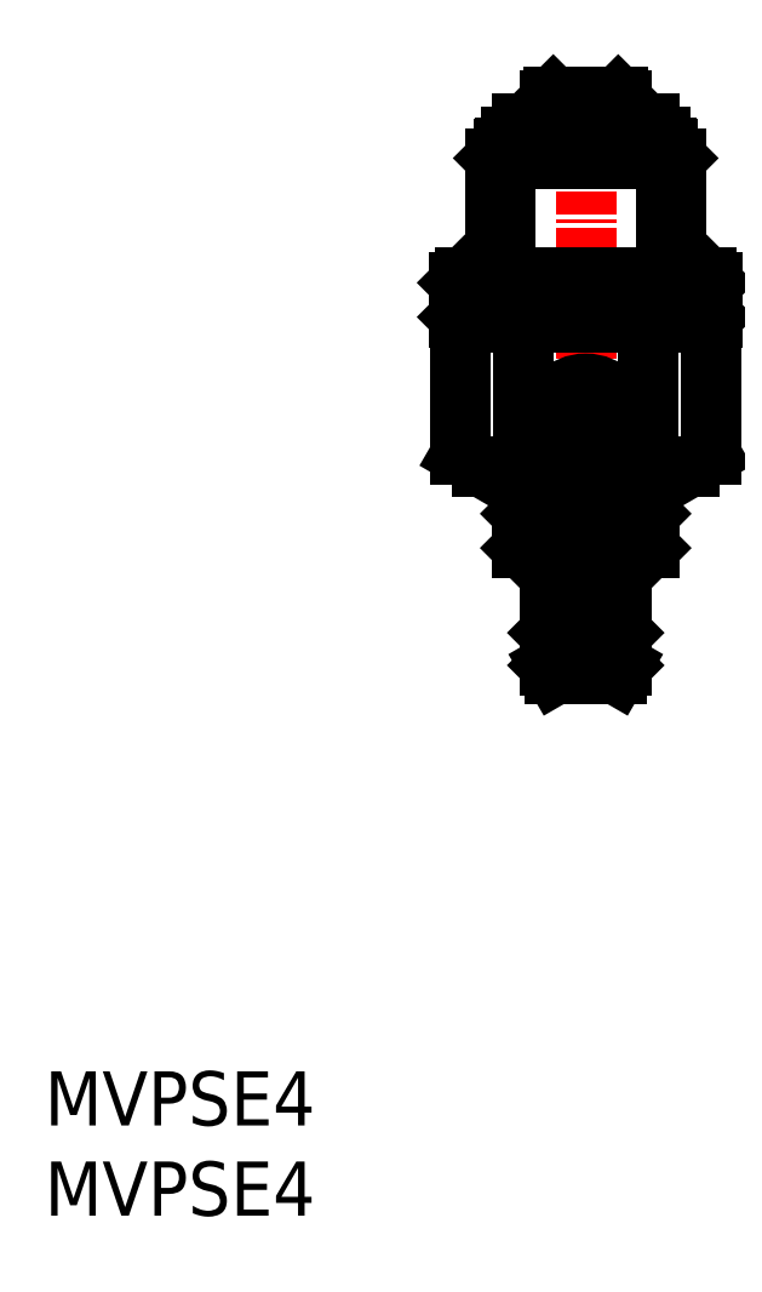
<metadata>
{"format":"dxf","ext":"dxf","renderer":"ezdxf+matplotlib","layout":"modelspace","background":"white","min_lineweight":24,"dpi":150}
</metadata>
<code>
0
SECTION
2
ENTITIES
0
INSERT
8
0
2
*U18
10
0
20
0
30
0
0
INSERT
8
0
2
*U19
10
0
20
0
30
0
0
POINT
8
0
10
31.71
20
30
30
0
0
LINE
8
0
10
32
20
34
30
0
11
32
21
32.3
31
0
0
LINE
8
0
10
28
20
34
30
0
11
32
21
34
31
0
0
LINE
8
CENTER
10
30
20
29.48
30
0
11
30
21
63.4
31
0
0
LINE
8
0
10
28
20
32.3
30
0
11
32
21
32.3
31
0
0
LINE
8
0
10
28
20
30.5
30
0
11
32
21
30.5
31
0
0
LINE
8
0
10
28.75
20
31.25
30
0
11
31.25
21
31.25
31
0
0
LINE
8
0
10
28.75
20
31.55
30
0
11
31.25
21
31.55
31
0
0
LINE
8
0
10
31.25
20
31.55
30
0
11
31.25
21
31.25
31
0
0
LINE
8
0
10
31.71
20
30
30
0
11
32
21
30.5
31
0
0
LINE
8
0
10
31.25
20
31.55
30
0
11
32
21
32.3
31
0
0
LINE
8
0
10
31.25
20
31.25
30
0
11
32
21
30.5
31
0
0
LINE
8
0
10
28.29
20
30
30
0
11
31.71
21
30
31
0
0
LINE
8
0
10
28
20
34
30
0
11
28
21
32.3
31
0
0
LINE
8
0
10
28.75
20
31.25
30
0
11
28
21
30.5
31
0
0
LINE
8
0
10
28.75
20
31.55
30
0
11
28
21
32.3
31
0
0
LINE
8
0
10
28.29
20
30
30
0
11
28
21
30.5
31
0
0
LINE
8
0
10
28.75
20
31.55
30
0
11
28.75
21
31.25
31
0
0
LINE
8
0
10
26.5
20
37
30
0
11
28
21
35.5
31
0
0
LINE
8
0
10
26.6
20
39
30
0
11
33.4
21
39
31
0
0
LINE
8
0
10
26.5
20
37
30
0
11
33.5
21
37
31
0
0
LINE
8
0
10
33.5
20
38.9
30
0
11
33.5
21
37
31
0
0
LINE
8
0
10
32
20
35.5
30
0
11
32
21
34
31
0
0
LINE
8
0
10
27
20
41.5
30
0
11
27
21
39
31
0
0
LINE
8
0
10
33
20
41.5
30
0
11
33
21
39
31
0
0
LINE
8
0
10
28
20
35.5
30
0
11
28
21
34
31
0
0
LINE
8
0
10
26.5
20
38.9
30
0
11
26.5
21
37
31
0
0
LINE
8
0
10
32
20
35.5
30
0
11
33.5
21
37
31
0
0
LINE
8
0
10
28
20
35.5
30
0
11
32
21
35.5
31
0
0
LINE
8
0
10
26.5
20
38.9
30
0
11
33.5
21
38.9
31
0
0
LINE
8
0
10
26.6
20
39
30
0
11
26.5
21
38.9
31
0
0
LINE
8
0
10
33.4
20
39
30
0
11
33.5
21
38.9
31
0
0
LINE
8
0
10
28.2
20
62
30
0
11
31.8
21
62
31
0
0
LINE
8
0
10
24.25
20
41.5
30
0
11
35.75
21
41.5
31
0
0
LINE
8
0
10
25.9
20
59.8
30
0
11
34.1
21
59.8
31
0
0
LINE
8
0
10
25
20
58.6
30
0
11
25
21
52
31
0
0
LINE
8
0
10
23.07
20
49.5
30
0
11
23.07
21
42.18
31
0
0
LINE
8
0
10
26.54
20
49.5
30
0
11
26.54
21
42.18
31
0
0
LINE
8
0
10
33.46
20
49.5
30
0
11
33.46
21
42.18
31
0
0
LINE
8
0
10
36.93
20
49.5
30
0
11
36.93
21
42.18
31
0
0
LINE
8
0
10
23.07
20
49.5
30
0
11
36.93
21
49.5
31
0
0
LINE
8
CENTER
10
26.54
20
44
30
0
11
33.46
21
44
31
0
0
LINE
8
0
10
25
20
58.6
30
0
11
25.5
21
59.1
31
0
0
LINE
8
0
10
35
20
58.6
30
0
11
34.5
21
59.1
31
0
0
LINE
8
0
10
35.75
20
41.5
30
0
11
36.93
21
42.18
31
0
0
LINE
8
0
10
23.07
20
42.18
30
0
11
24.25
21
41.5
31
0
0
LINE
8
0
10
25.5
20
59.1
30
0
11
25.9
21
59.8
31
0
0
LINE
8
0
10
34.5
20
59.1
30
0
11
34.1
21
59.8
31
0
0
LINE
8
0
10
25.5
20
59.1
30
0
11
34.5
21
59.1
31
0
0
LINE
8
0
10
25
20
58.6
30
0
11
35
21
58.6
31
0
0
LINE
8
0
10
25.54
20
59.15
30
0
11
25.54
21
52
31
0
0
LINE
8
0
10
34.46
20
59.15
30
0
11
34.46
21
52
31
0
0
LINE
8
0
10
35
20
58.6
30
0
11
35
21
52
31
0
0
LINE
8
0
10
36.7
20
52
30
0
11
23.3
21
52
31
0
0
LINE
8
0
10
37
20
51.7
30
0
11
37
21
49.8
31
0
0
LINE
8
0
10
23
20
51.7
30
0
11
23
21
49.8
31
0
0
LINE
8
0
10
37
20
51.7
30
0
11
36.7
21
52
31
0
0
LINE
8
0
10
37
20
49.8
30
0
11
36.7
21
49.5
31
0
0
LINE
8
0
10
23.3
20
52
30
0
11
23
21
51.7
31
0
0
LINE
8
0
10
23.3
20
49.5
30
0
11
23
21
49.8
31
0
0
LINE
8
0
10
23
20
51.7
30
0
11
37
21
51.7
31
0
0
LINE
8
0
10
23
20
49.8
30
0
11
37
21
49.8
31
0
0
LINE
8
0
10
32
20
61.8
30
0
11
32
21
60.6
31
0
0
LINE
8
0
10
28
20
61.8
30
0
11
28
21
60.6
31
0
0
LINE
8
0
10
29
20
60.6
30
0
11
29
21
60.5
31
0
0
LINE
8
0
10
28
20
60.6
30
0
11
32
21
60.6
31
0
0
LINE
8
0
10
31
20
60.6
30
0
11
31
21
60.5
31
0
0
LINE
8
0
10
33.5
20
60.5
30
0
11
33.5
21
59.9
31
0
0
LINE
8
0
10
26.5
20
60.5
30
0
11
26.5
21
59.9
31
0
0
LINE
8
0
10
28
20
61.8
30
0
11
32
21
61.8
31
0
0
LINE
8
0
10
28
20
61.8
30
0
11
28.2
21
62
31
0
0
LINE
8
0
10
31.8
20
62
30
0
11
32
21
61.8
31
0
0
LINE
8
0
10
28.03
20
43.65
30
0
11
31.97
21
43.65
31
0
0
LINE
8
0
10
28.03
20
44.35
30
0
11
31.97
21
44.35
31
0
0
LINE
8
0
10
31
20
41.5
30
0
11
31
21
41
31
0
0
LINE
8
0
10
29
20
41.5
30
0
11
29
21
41
31
0
0
LINE
8
0
10
26.5
20
59.9
30
0
11
33.5
21
59.9
31
0
0
LINE
8
0
10
26.5
20
60.5
30
0
11
33.5
21
60.5
31
0
0
LINE
8
0
10
32
20
59.8
30
0
11
32
21
59.9
31
0
0
LINE
8
0
10
28
20
59.8
30
0
11
28
21
59.9
31
0
0
LINE
8
0
10
27.72
20
60.5
30
0
11
27.72
21
59.9
31
0
0
LINE
8
0
10
32.28
20
60.5
30
0
11
32.28
21
59.9
31
0
0
ARC
8
0
10
24.8
20
44.05
30
0
40
2.545
50
252.9
51
312.9
0
ARC
8
0
10
30
20
50.66
30
0
40
9.161
50
247.8
51
292.2
0
ARC
8
0
10
35.2
20
44.05
30
0
40
2.545
50
227.1
51
287.1
0
CIRCLE
8
0
10
30
20
44
30
0
40
2
0
CIRCLE
8
0
10
30
20
44
30
0
40
2.1
0
ARC
8
0
10
30
20
44
30
0
40
1.8
50
11.21
51
168.8
0
ARC
8
0
10
30
20
44
30
0
40
1.8
50
191.2
51
348.8
0
ARC
8
0
10
30
20
41
30
0
40
1
50
180
51
0
0
ENDSEC
0
EOF

</code>
